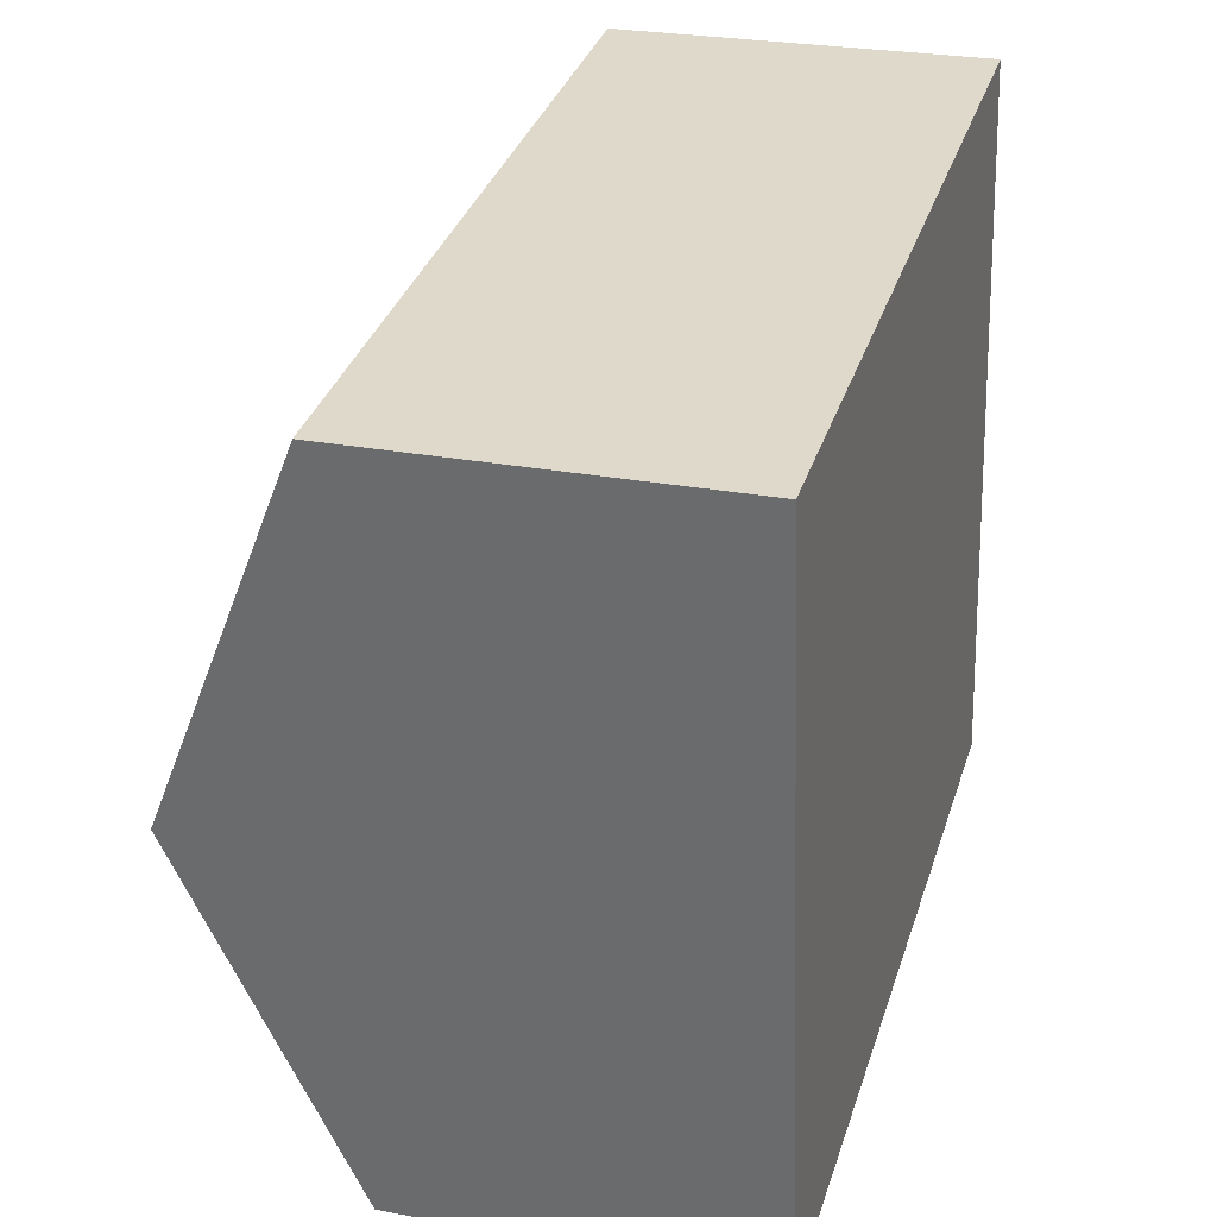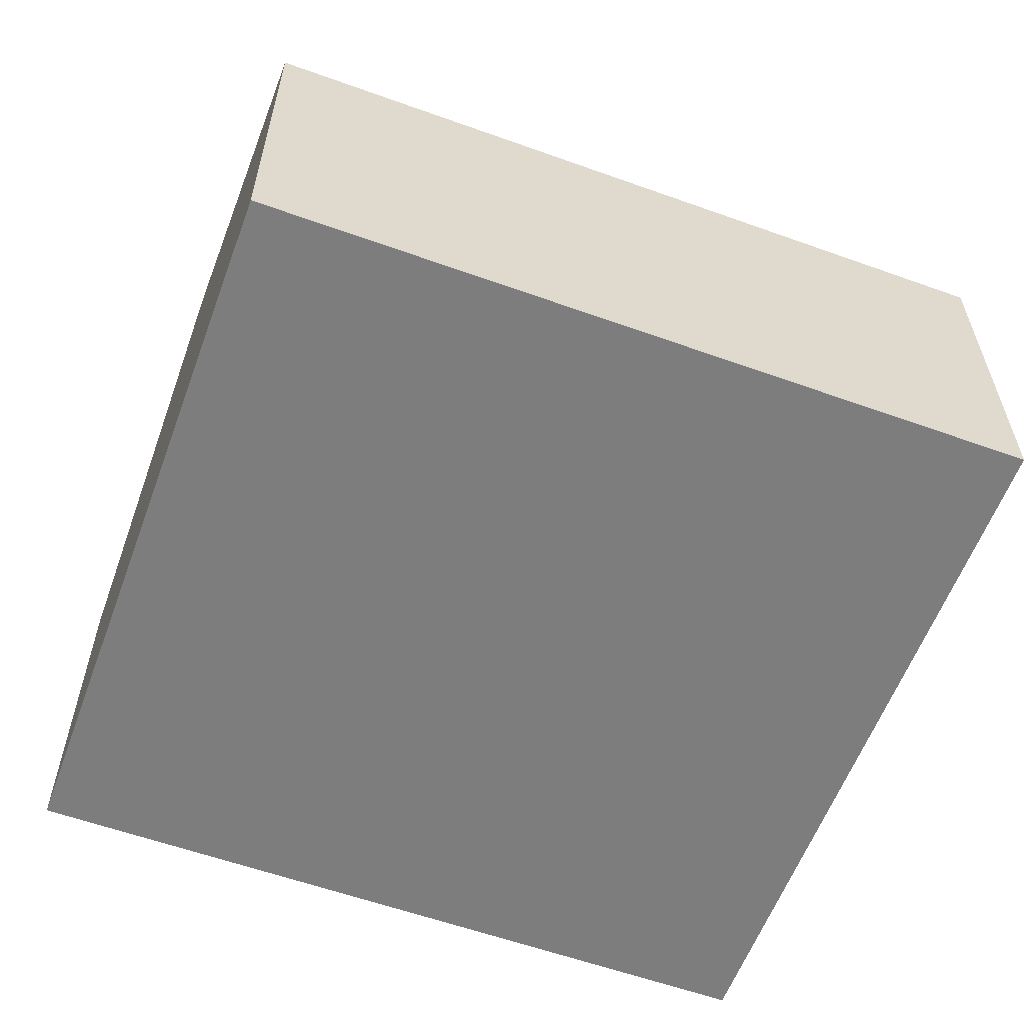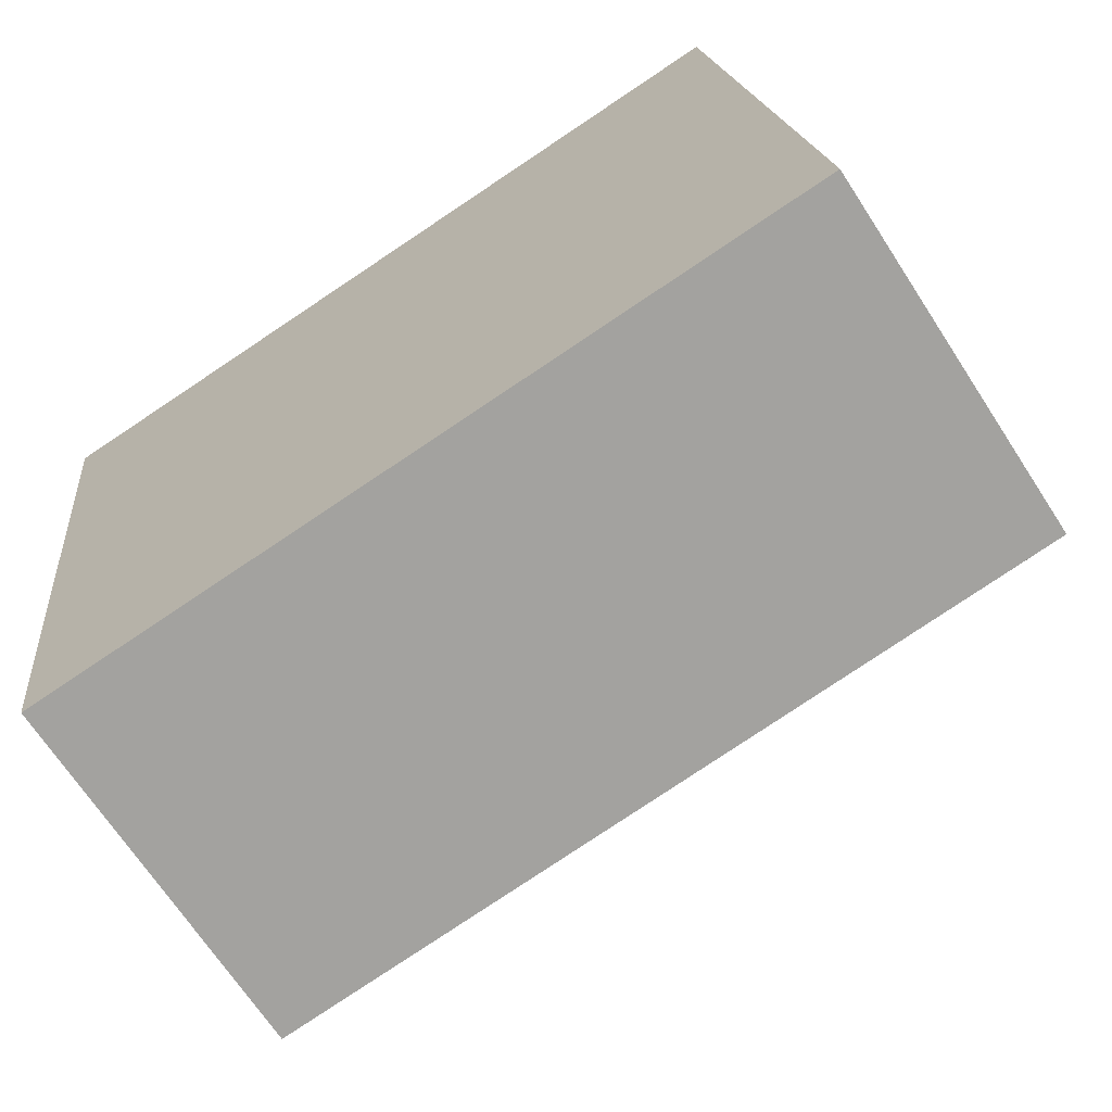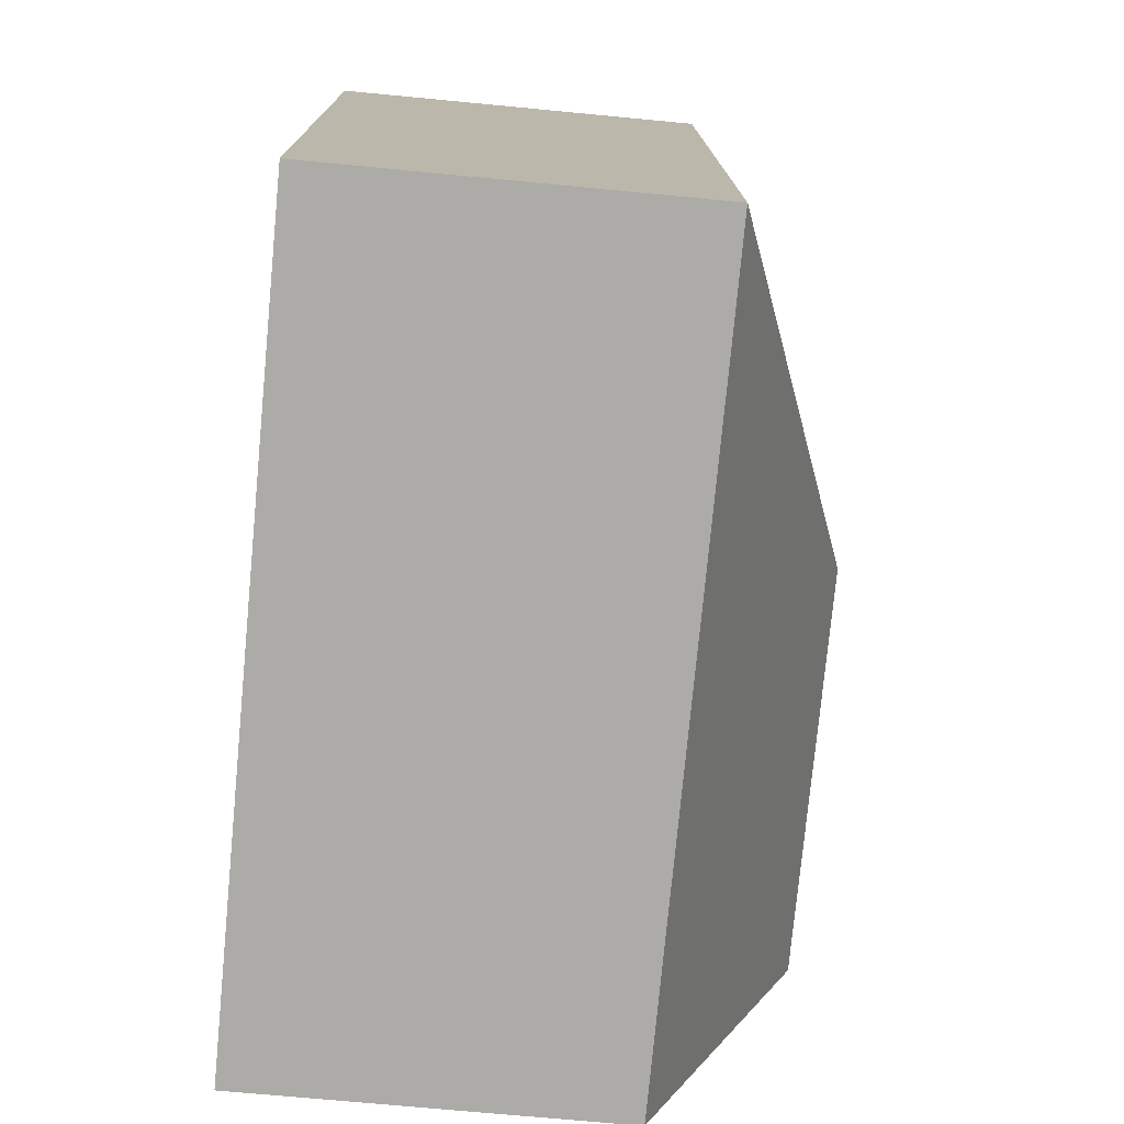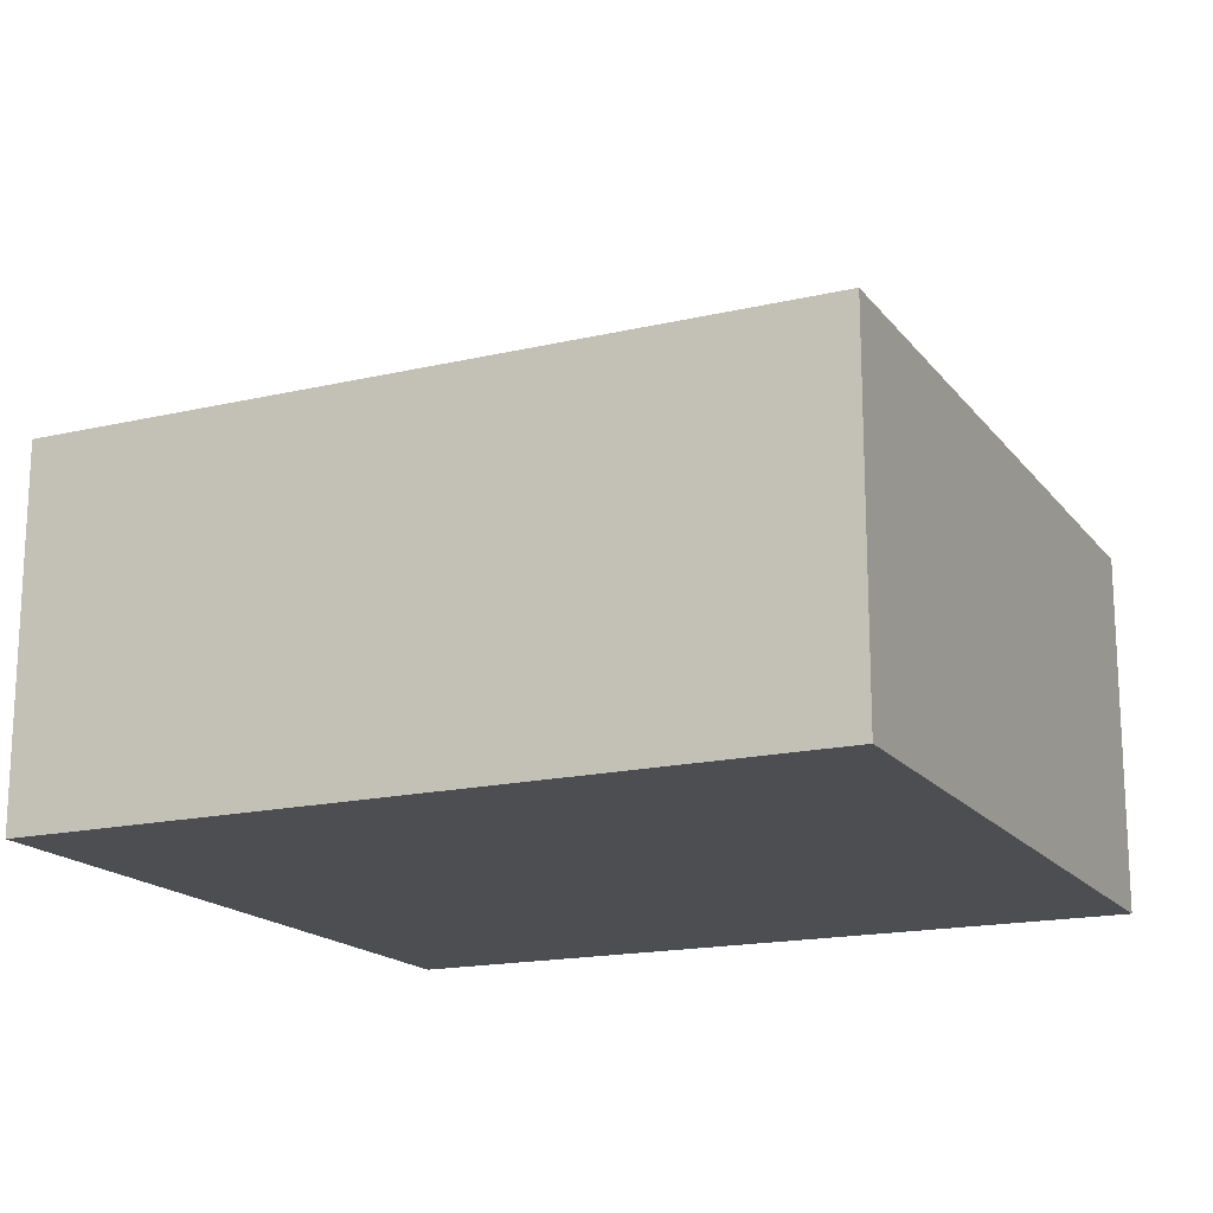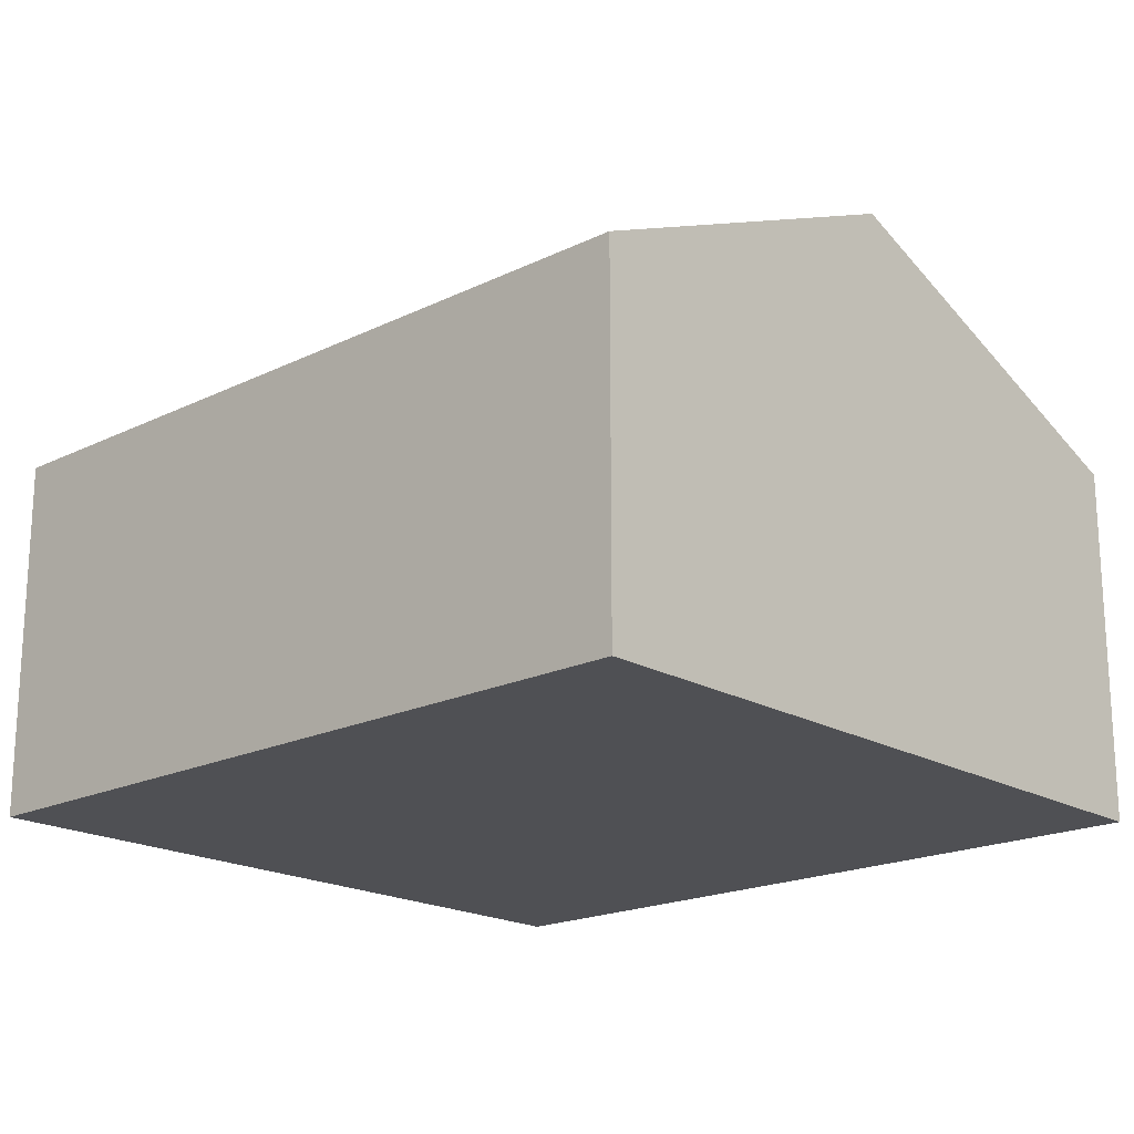
<metadata>
{"format":"obj","ext":"obj","renderer":"f3d","projection":"perspective","resolution":1024,"background":"white","views":[{"elev":26.4,"azim":-73.4,"up":"+Z"},{"elev":-59.1,"azim":-27.1,"up":"+Y"},{"elev":-68.2,"azim":33.0,"up":"+Z"},{"elev":-69.3,"azim":84.5,"up":"+Z"},{"elev":-17.1,"azim":18.3,"up":"+Y"},{"elev":-19.2,"azim":-144.2,"up":"+Y"}]}
</metadata>
<code>
v  0.233 2.737 -1.949
v  4.545 1.91 -3.41
v  0.466 1.911 -3.897
v  2.364 2.737 -1.694
v  0 1.911 1.17e-16
v  4.08 1.911 0.488
v  0.466 2.386e-16 -3.897
v  0.233 1.193e-16 -1.949
v  0 0 0
v  4.08 -2.988e-17 0.488
v  4.545 2.088e-16 -3.41
g defaultobject
f 1 2 3
f 2 1 4
f 5 4 1
f 4 5 6
f 4 6 2
f 7 1 3
f 1 7 5
f 5 7 8
f 5 8 9
f 9 6 5
f 6 9 10
f 10 2 6
f 2 10 11
f 2 7 3
f 7 2 11
f 8 10 9
f 10 8 7
f 10 7 11

</code>
